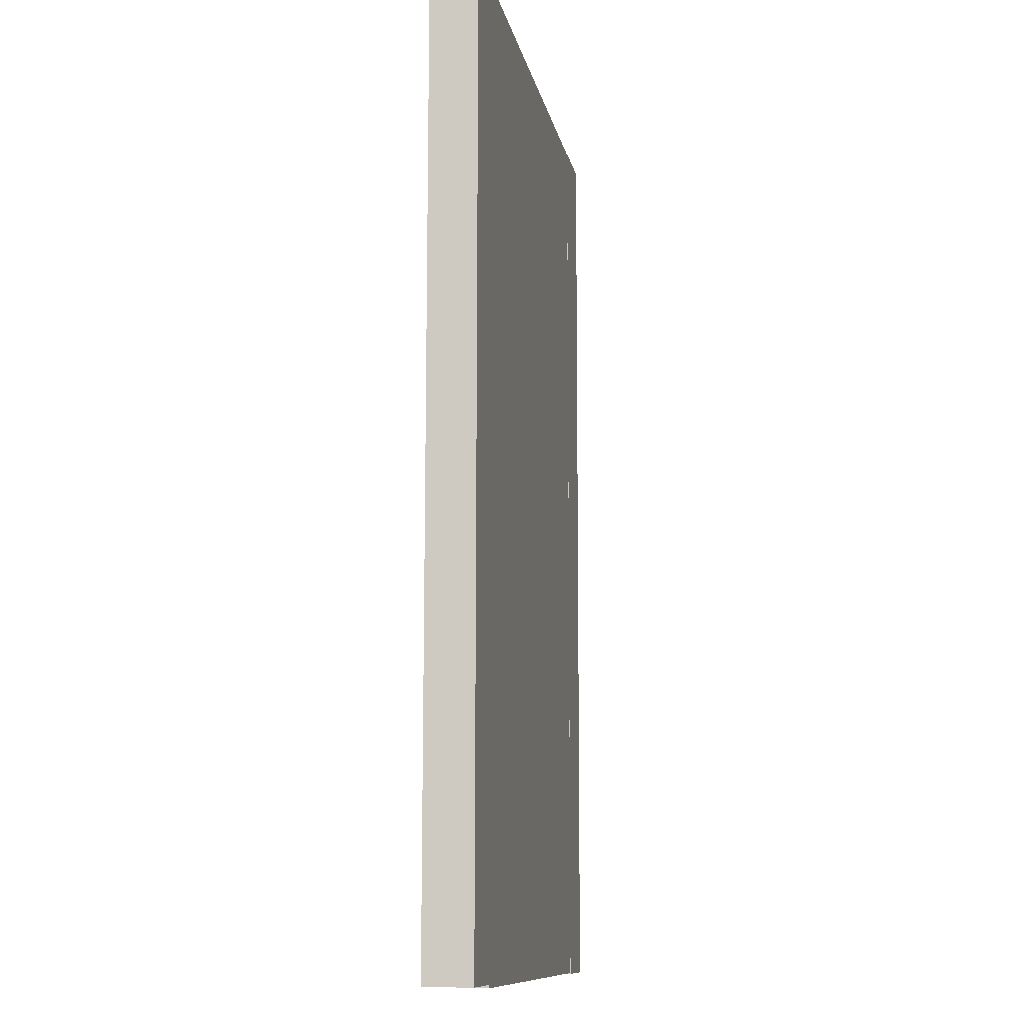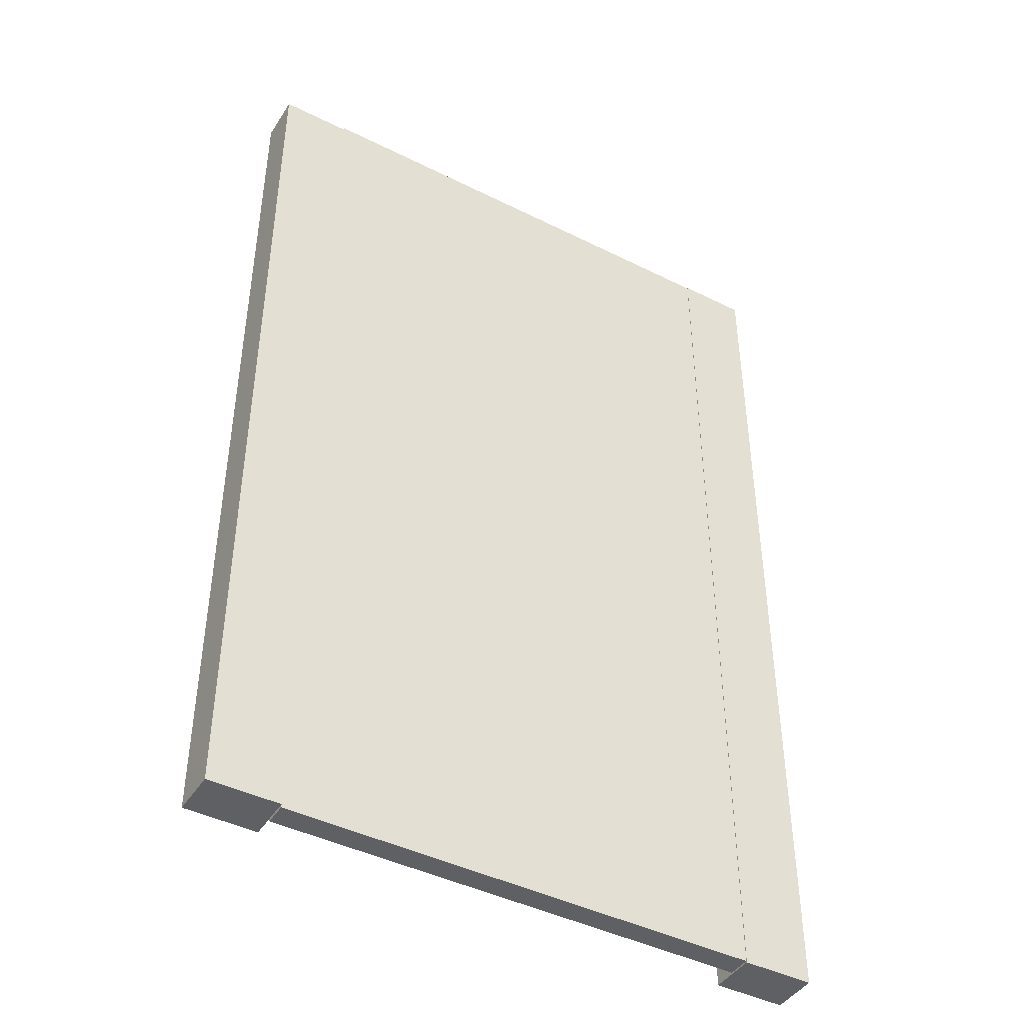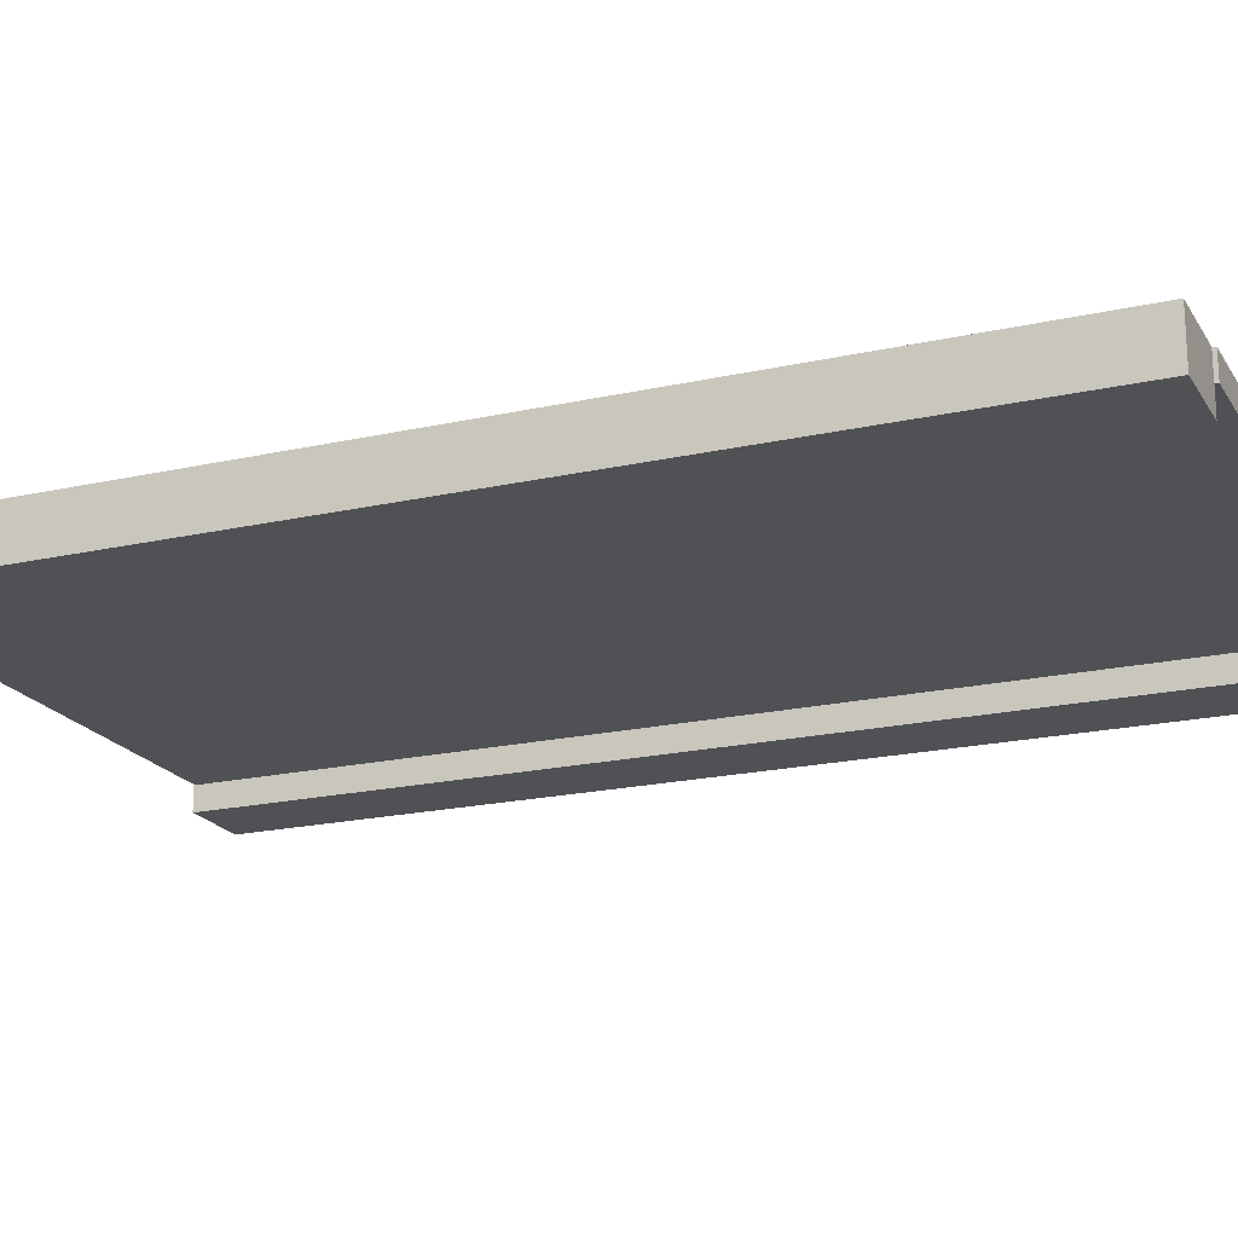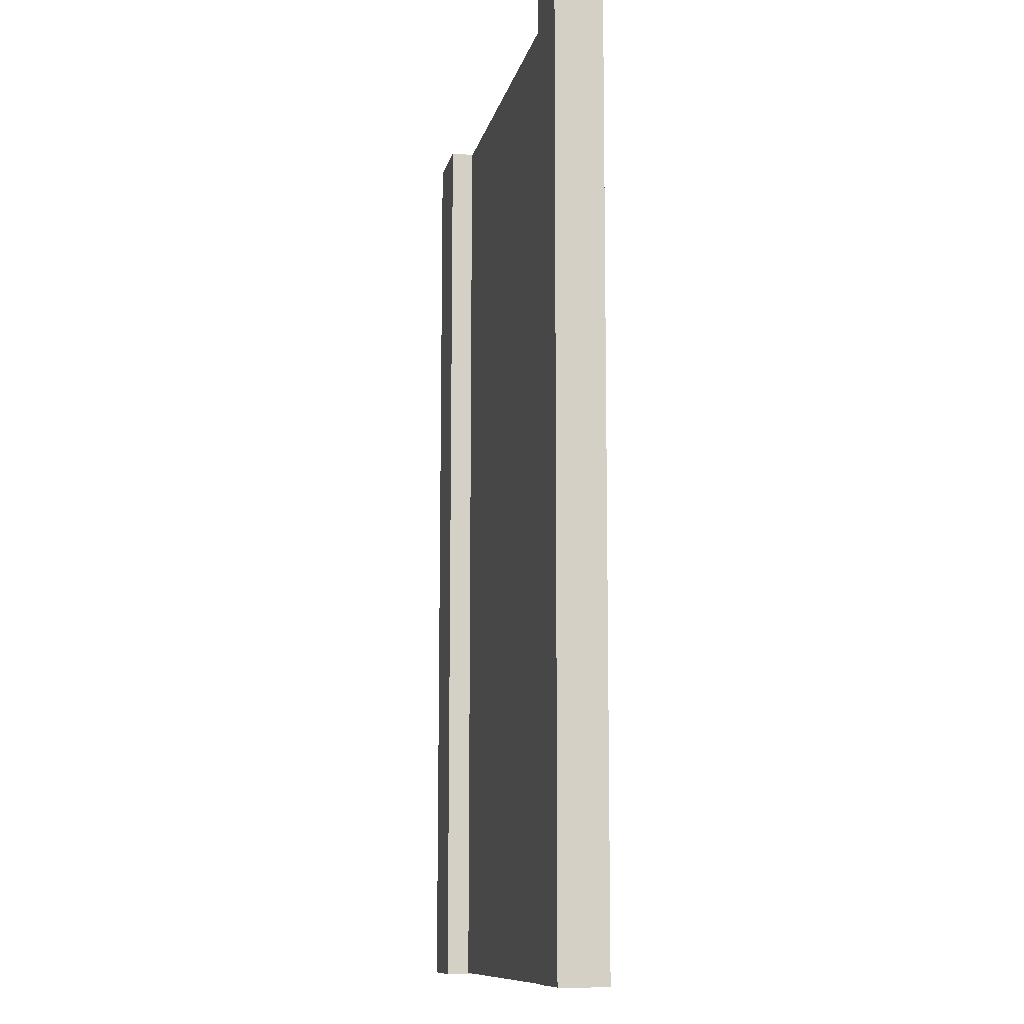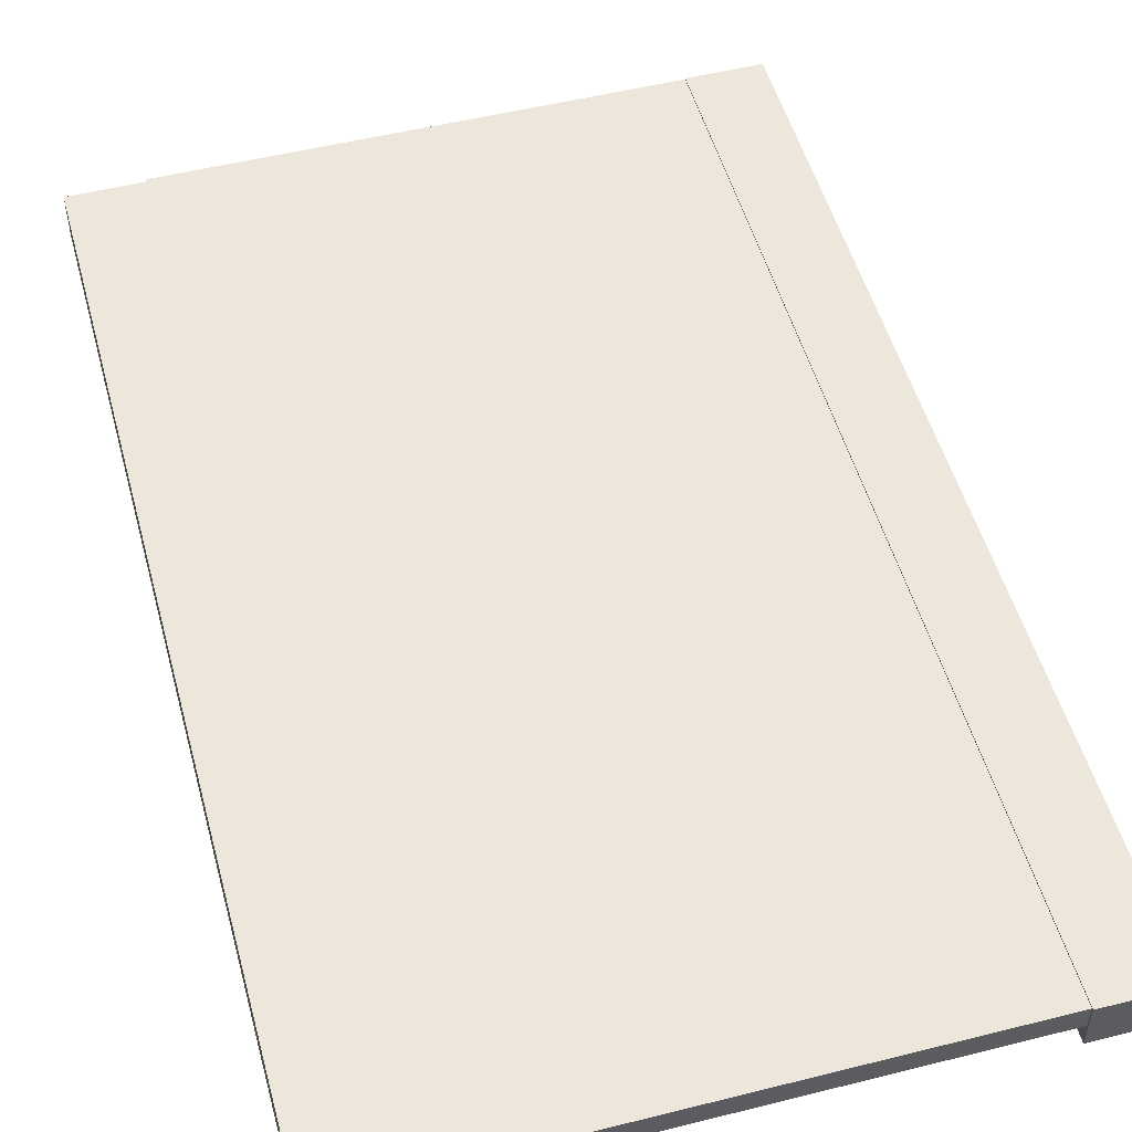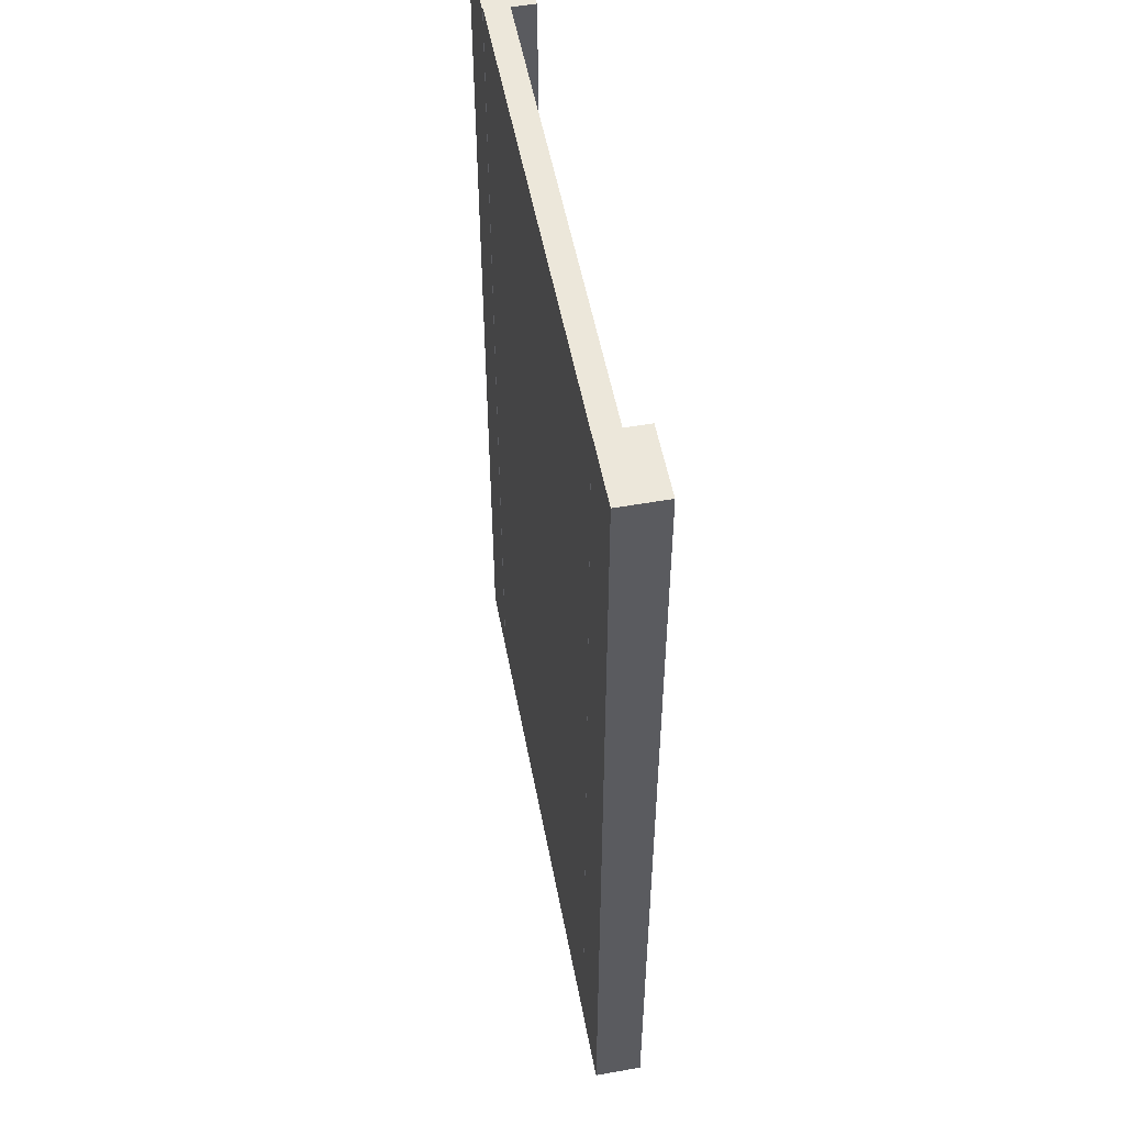
<metadata>
{"format":"obj","ext":"obj","renderer":"f3d","projection":"perspective","resolution":1024,"background":"white","views":[{"elev":-10.7,"azim":100.3,"up":"+Z"},{"elev":-43.7,"azim":149.6,"up":"+Z"},{"elev":-19.8,"azim":112.8,"up":"+Y"},{"elev":-10.7,"azim":78.3,"up":"+Z"},{"elev":51.6,"azim":164.8,"up":"+Y"},{"elev":53.4,"azim":-100.7,"up":"+Z"}]}
</metadata>
<code>
o Plane
v -1.99 0.04257 -4.024
v 1.99 0.04257 -4.024
v -1.99 0.04957 3.962
v 1.99 0.04957 3.962
v -1.99 0.2371 -4.025
v 1.99 0.2371 -4.025
v -1.99 0.2441 3.962
v 1.99 0.2441 3.962
f 1 3 4 2
f 5 6 8 7
f 1 2 6 5
f 2 4 8 6
f 3 1 5 7
f 4 3 7 8
o Cube_Cube.001
v 1.986 -0.1544 -3.999
v 1.986 0.2396 -3.999
v 1.986 -0.1474 3.937
v 1.986 0.2465 3.937
v 2.579 -0.1544 -3.999
v 2.579 0.2396 -3.999
v 2.579 -0.1474 3.937
v 2.579 0.2465 3.937
f 9 11 12 10
f 11 15 16 12
f 15 13 14 16
f 13 9 10 14
f 11 9 13 15
f 16 14 10 12
o Cube.001_Cube.002
v -2.586 -0.1522 -4.034
v -2.586 0.2373 -4.035
v -2.586 -0.1451 3.972
v -2.586 0.2443 3.972
v -1.993 -0.1522 -4.034
v -1.993 0.2373 -4.035
v -1.993 -0.1451 3.972
v -1.993 0.2443 3.972
f 17 19 20 18
f 19 23 24 20
f 23 21 22 24
f 21 17 18 22
f 19 17 21 23
f 24 22 18 20

</code>
